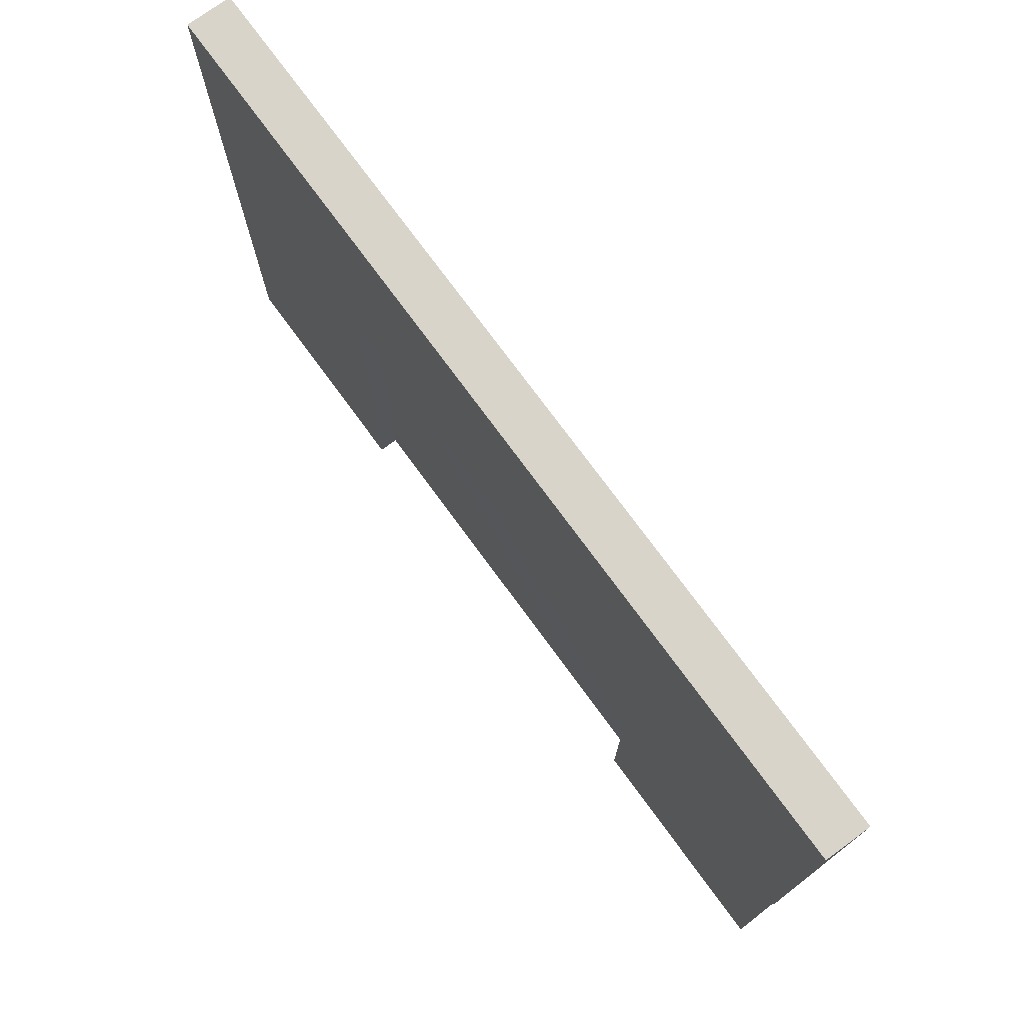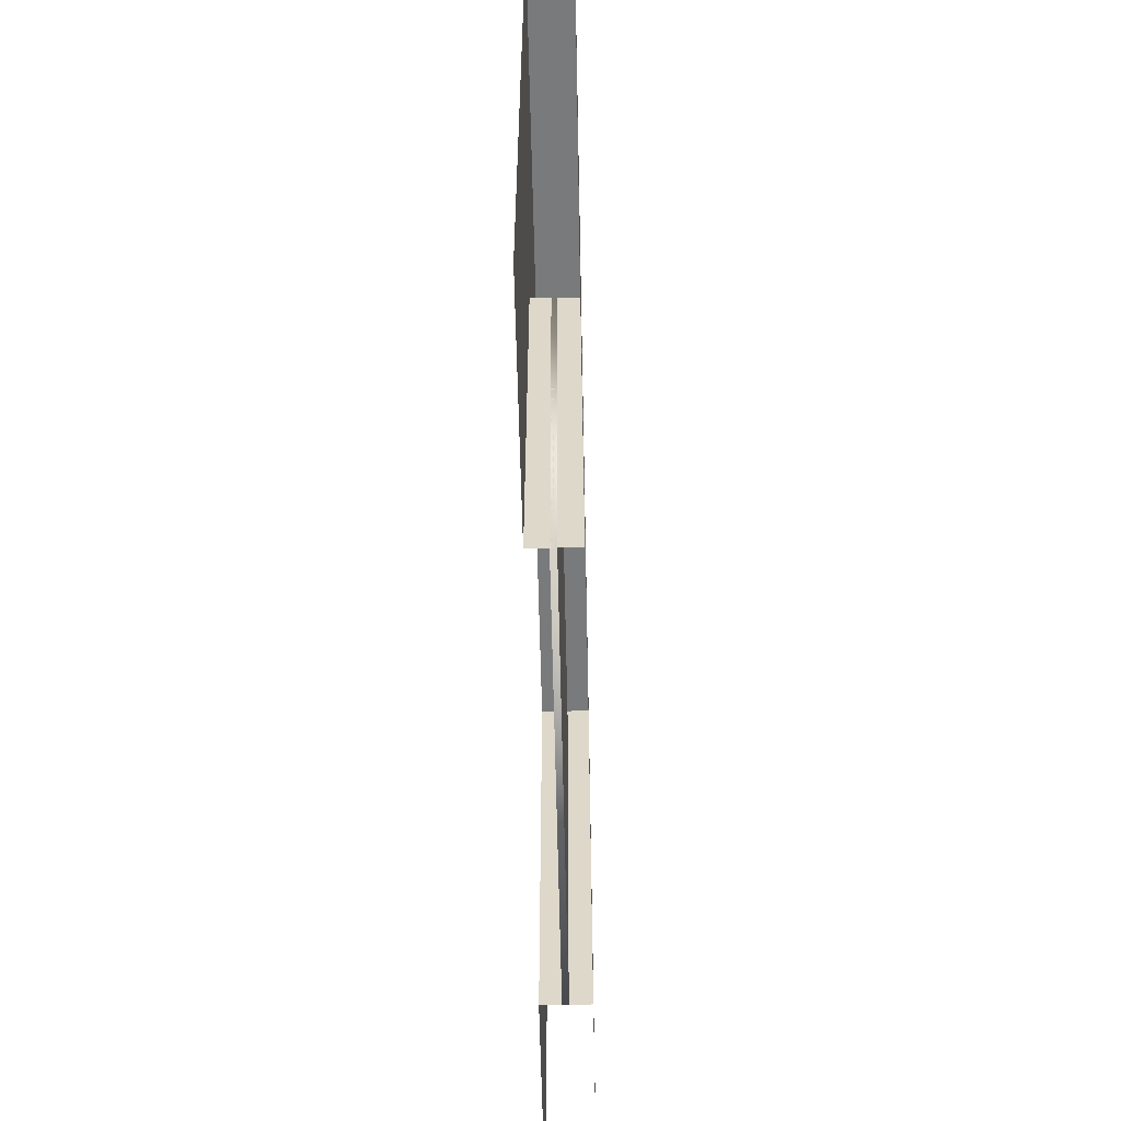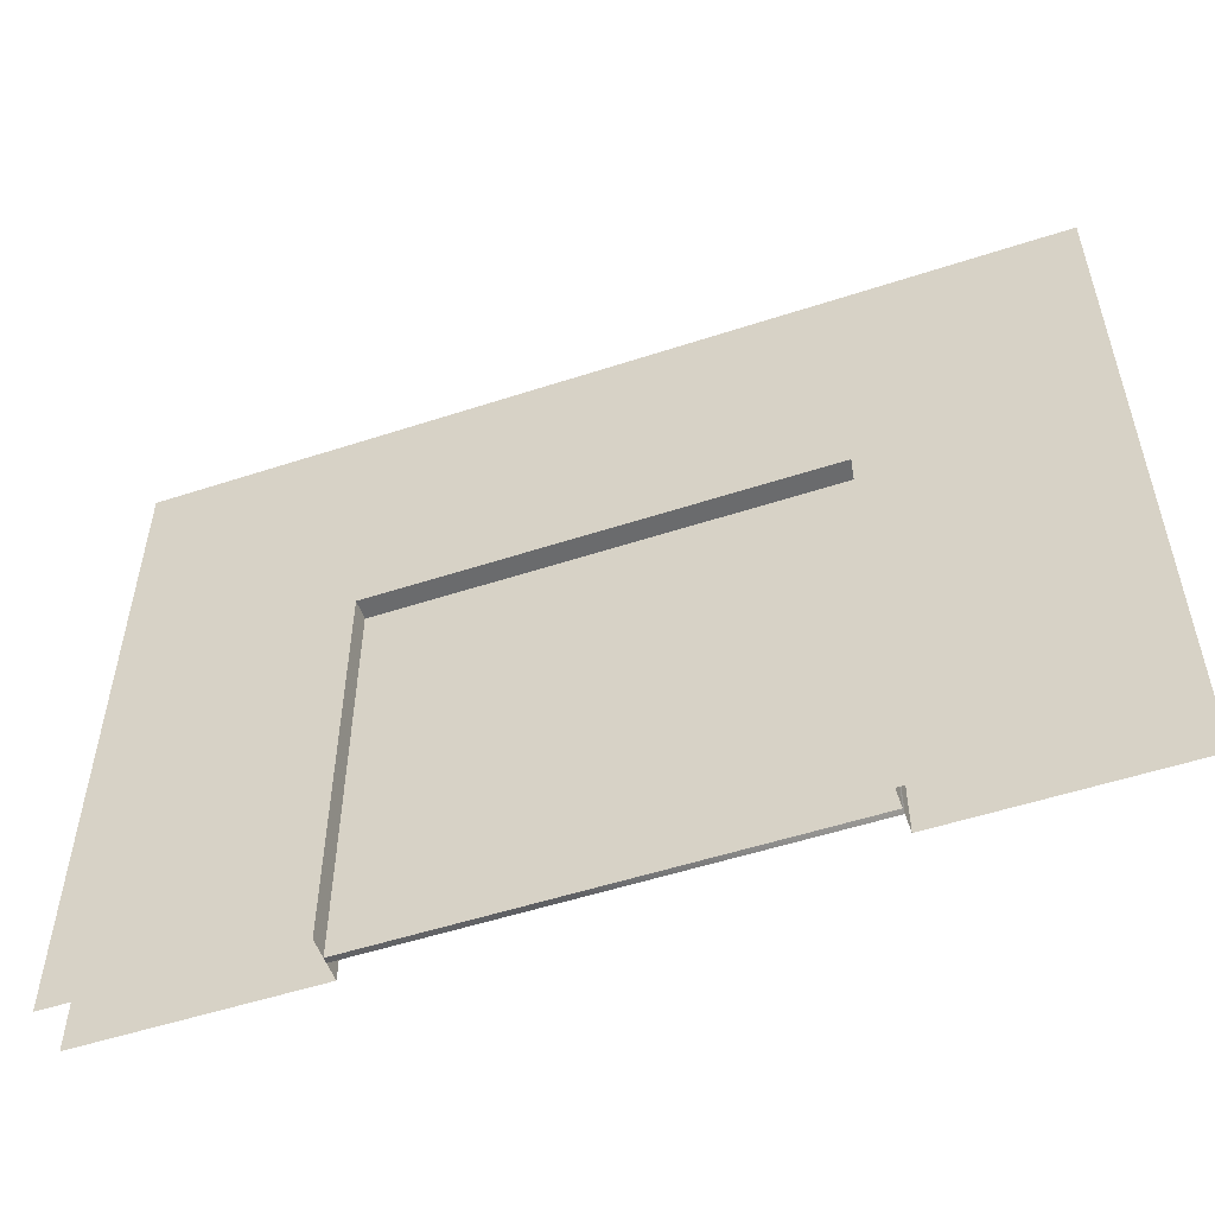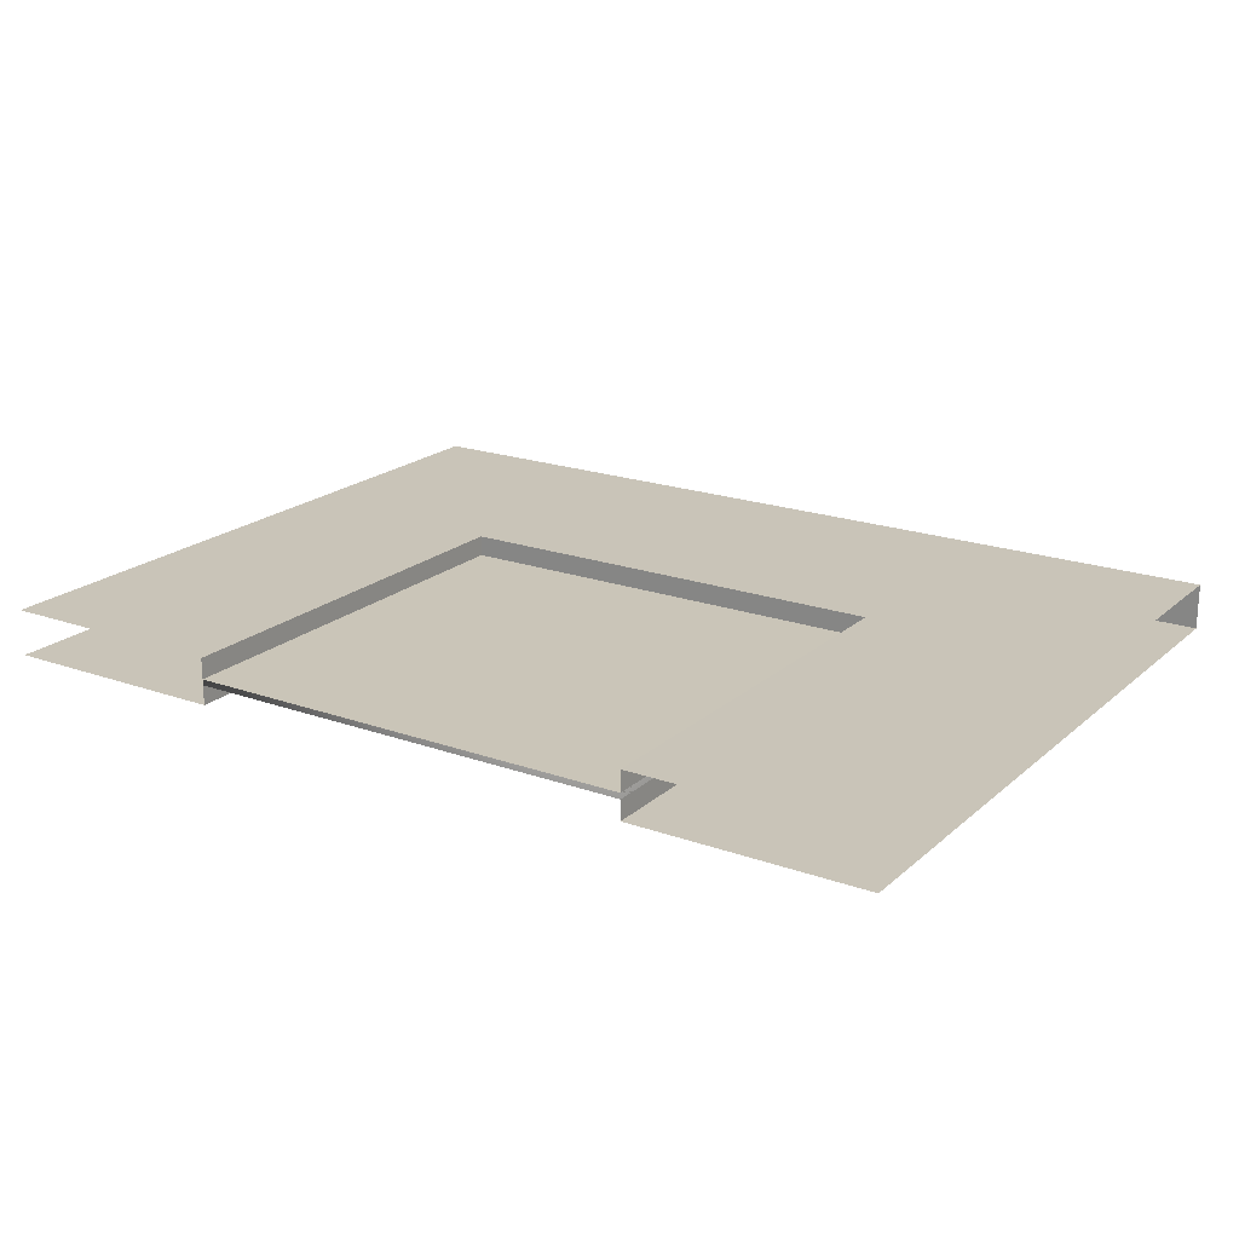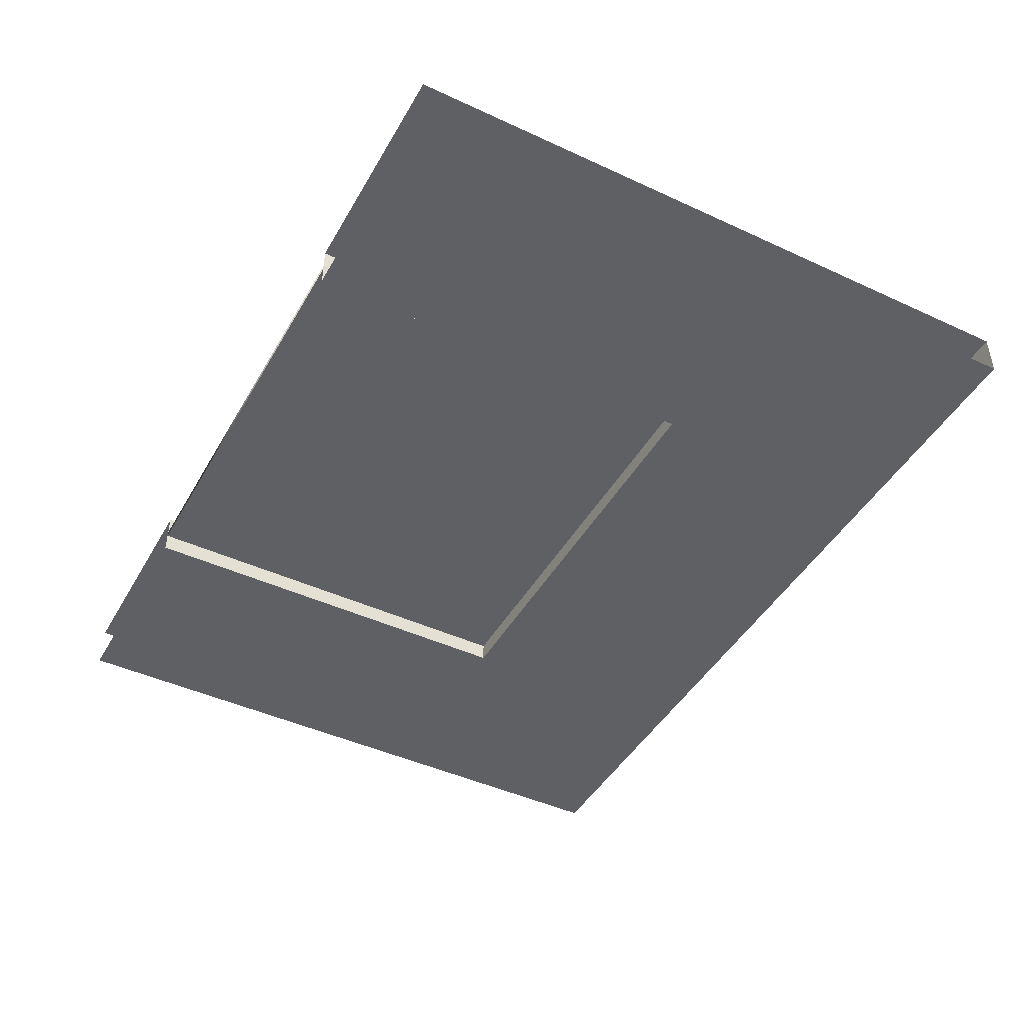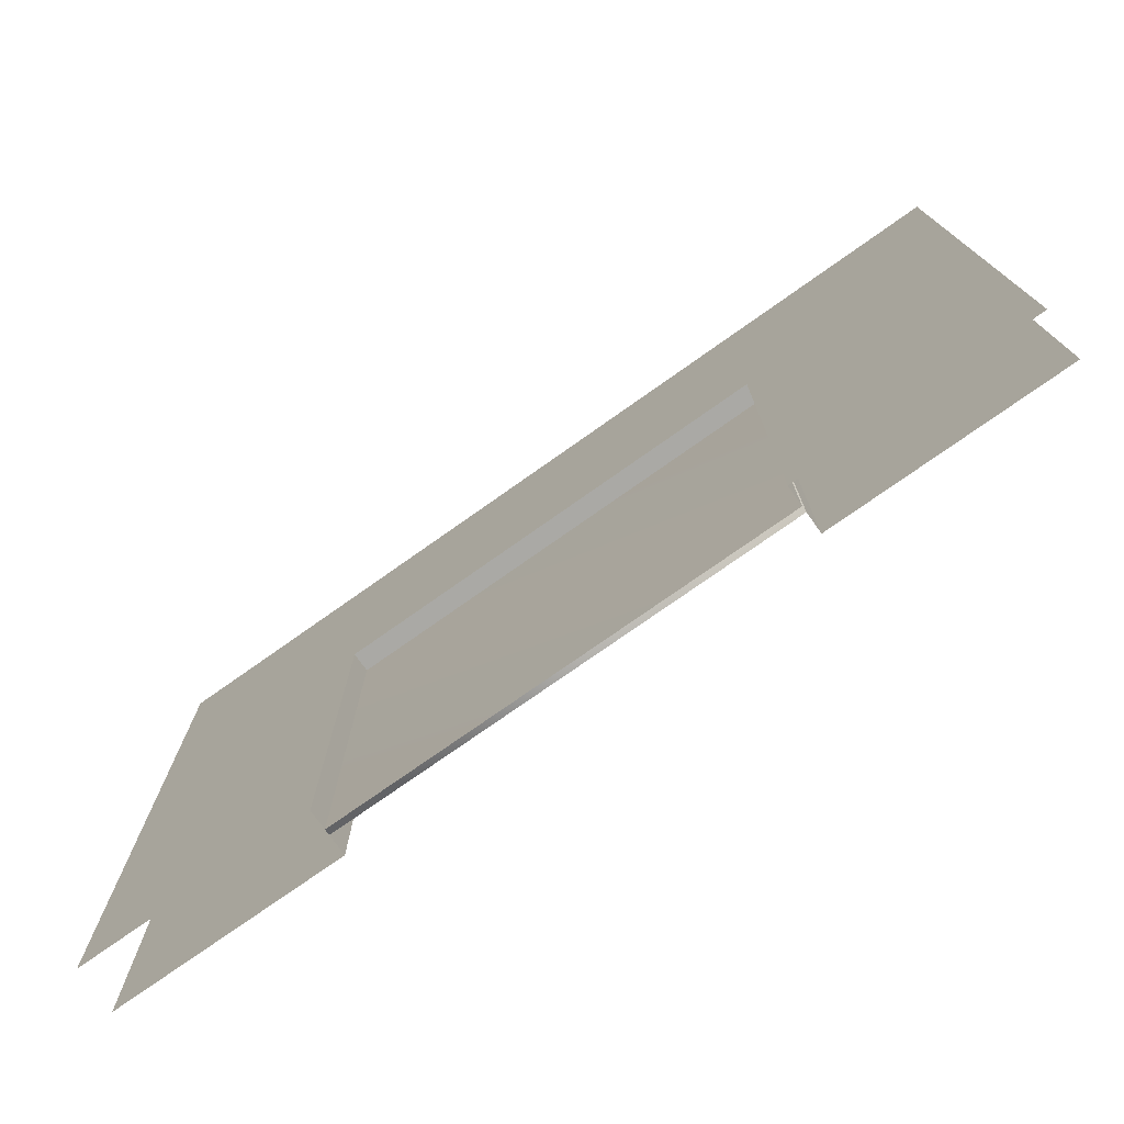
<metadata>
{"format":"obj","ext":"obj","renderer":"f3d","projection":"perspective","resolution":1024,"background":"white","views":[{"elev":74.8,"azim":-126.2,"up":"+Y"},{"elev":-58.0,"azim":-88.8,"up":"+Y"},{"elev":-53.2,"azim":19.3,"up":"+Y"},{"elev":20.1,"azim":33.2,"up":"+Z"},{"elev":-44.9,"azim":61.8,"up":"+Z"},{"elev":-75.4,"azim":-144.7,"up":"+Y"}]}
</metadata>
<code>
o garage_door_frame_rg_1
v 4 -0 0.2
v -4 -0 0.2
v -4 6 0.2
v 1.971 0 0.2
v -1.971 0 0.2
v 1.971 3.7 0.2
v -1.971 3.7 0.2
v -4 -0 -0.2
v 4 -0 -0.2
v -4 6 -0.2
v 4 6 -0.2
v -1.971 0 -0.2
v 1.971 0 -0.2
v -1.971 3.7 -0.2
v 1.971 3.7 -0.2
v 4 6 0.2
f 15 13 4 6
f 4 1 16 6
f 12 14 7 5
f 16 3 7 6
f 3 2 5 7
f 12 8 10 14
f 10 11 15 14
f 11 9 13 15
f 14 15 6 7
f 16 11 10 3
o garage_door_hr_1
v 1.971 3.7 0.02
v -1.971 3.7 0.02
v -1.971 0 0.02
v 1.971 0 0.02
v 1.971 3.7 -0.03
v -1.971 3.7 -0.03
v -1.971 0 -0.03
v 1.971 0 -0.03
f 19 20 17 18
f 23 22 21 24
f 19 23 24 20
f 20 24 21 17
f 17 21 22 18
f 18 22 23 19

</code>
